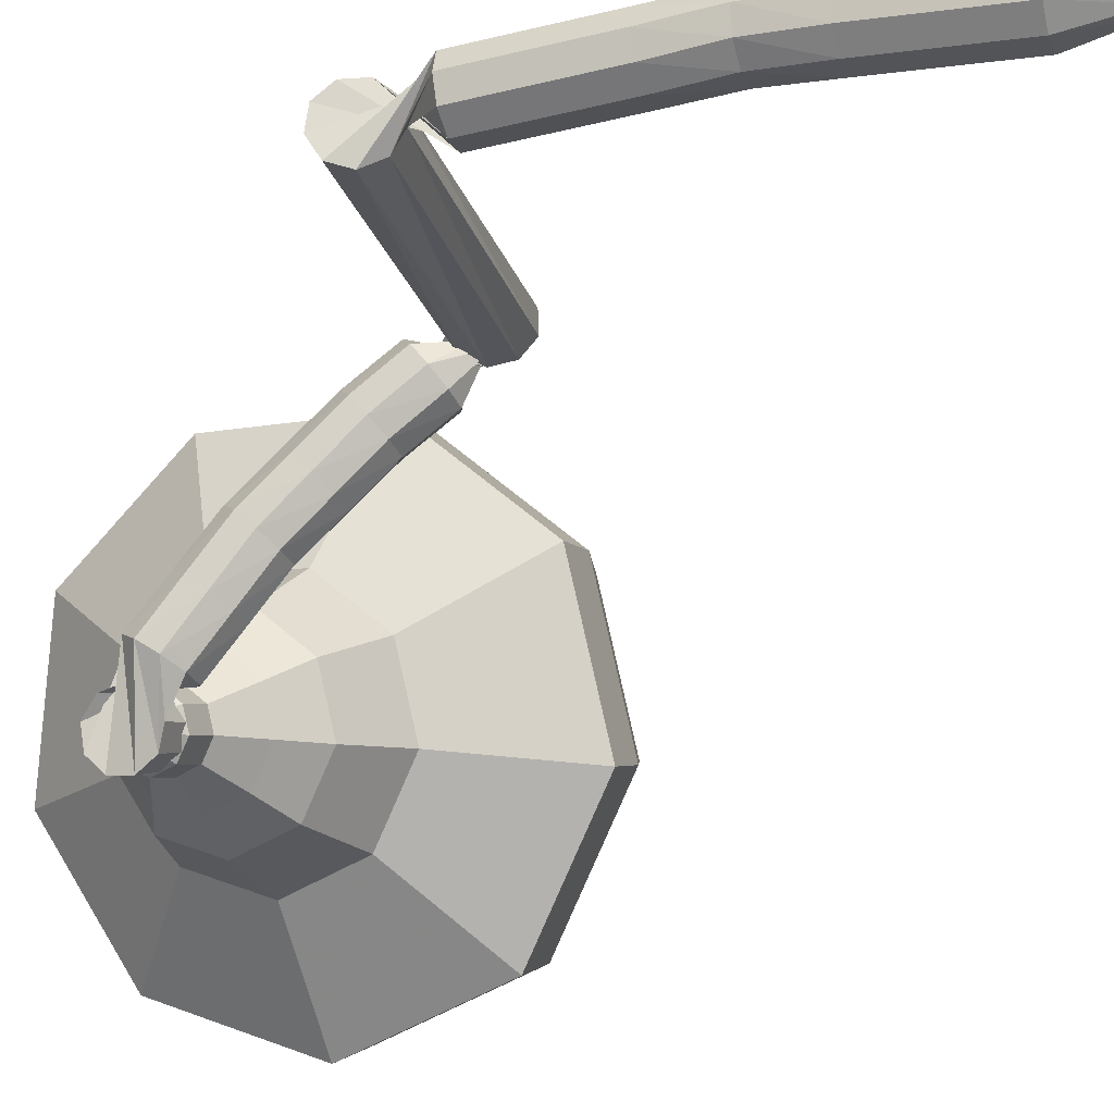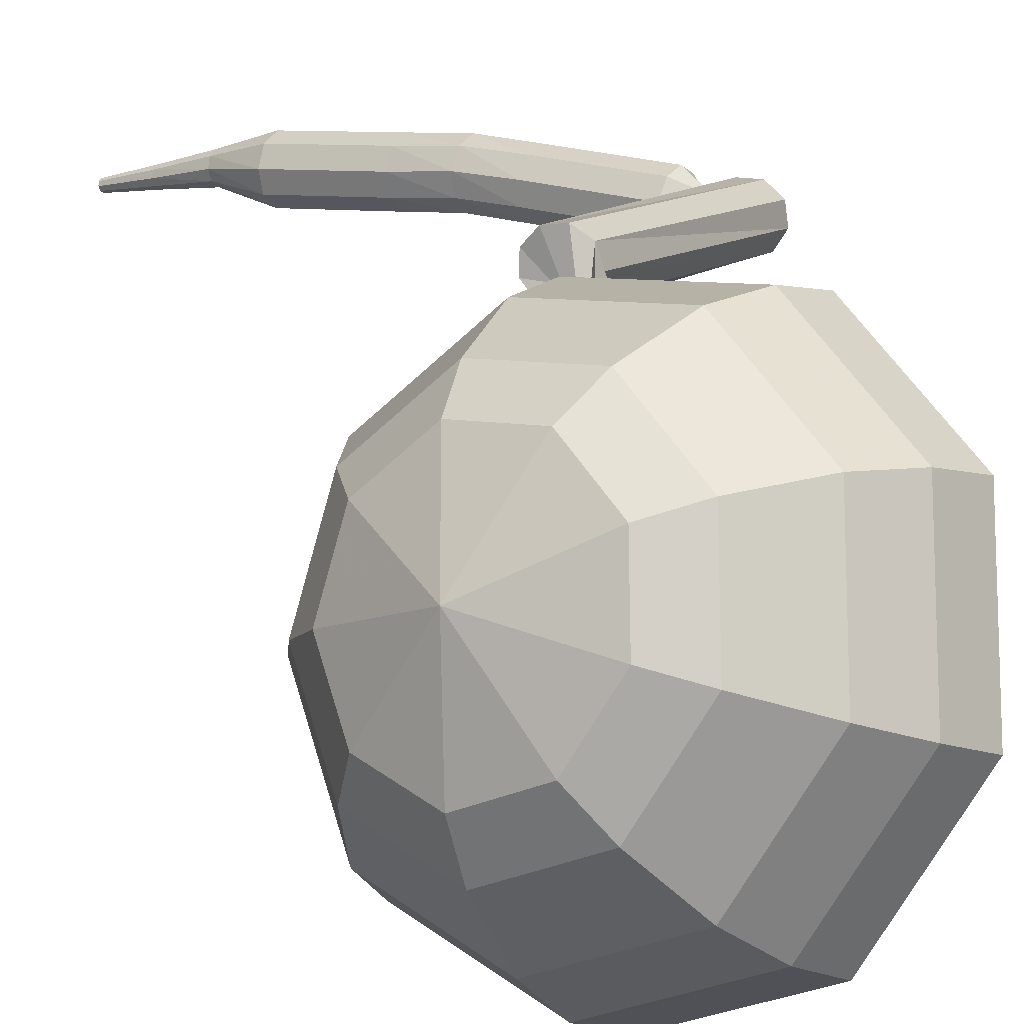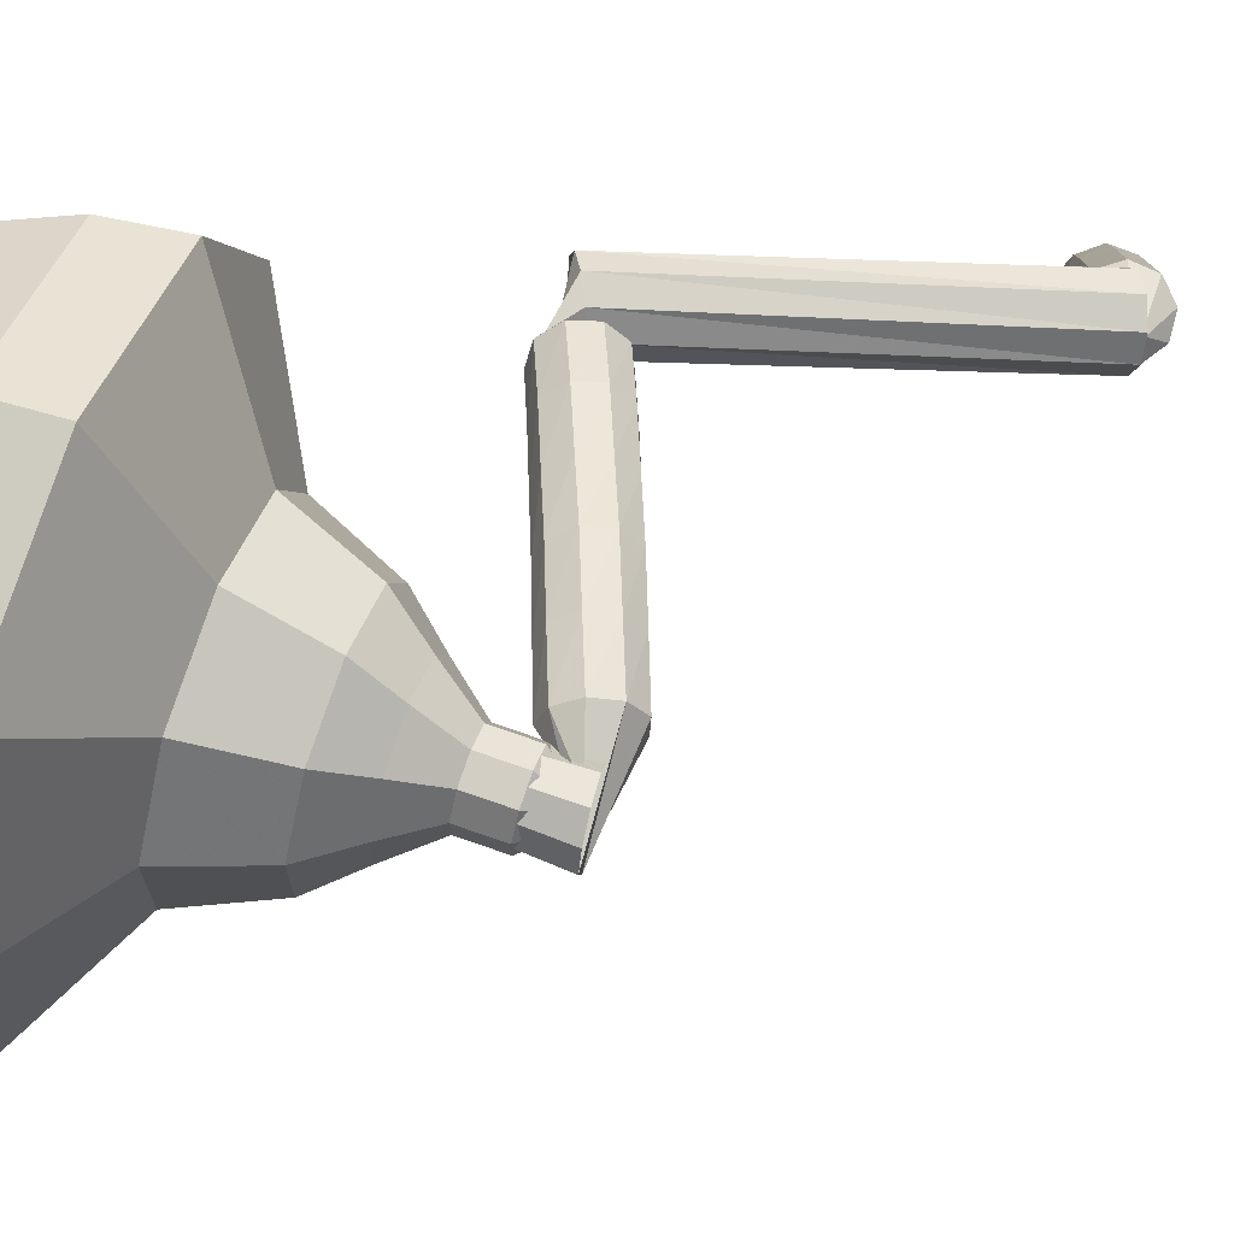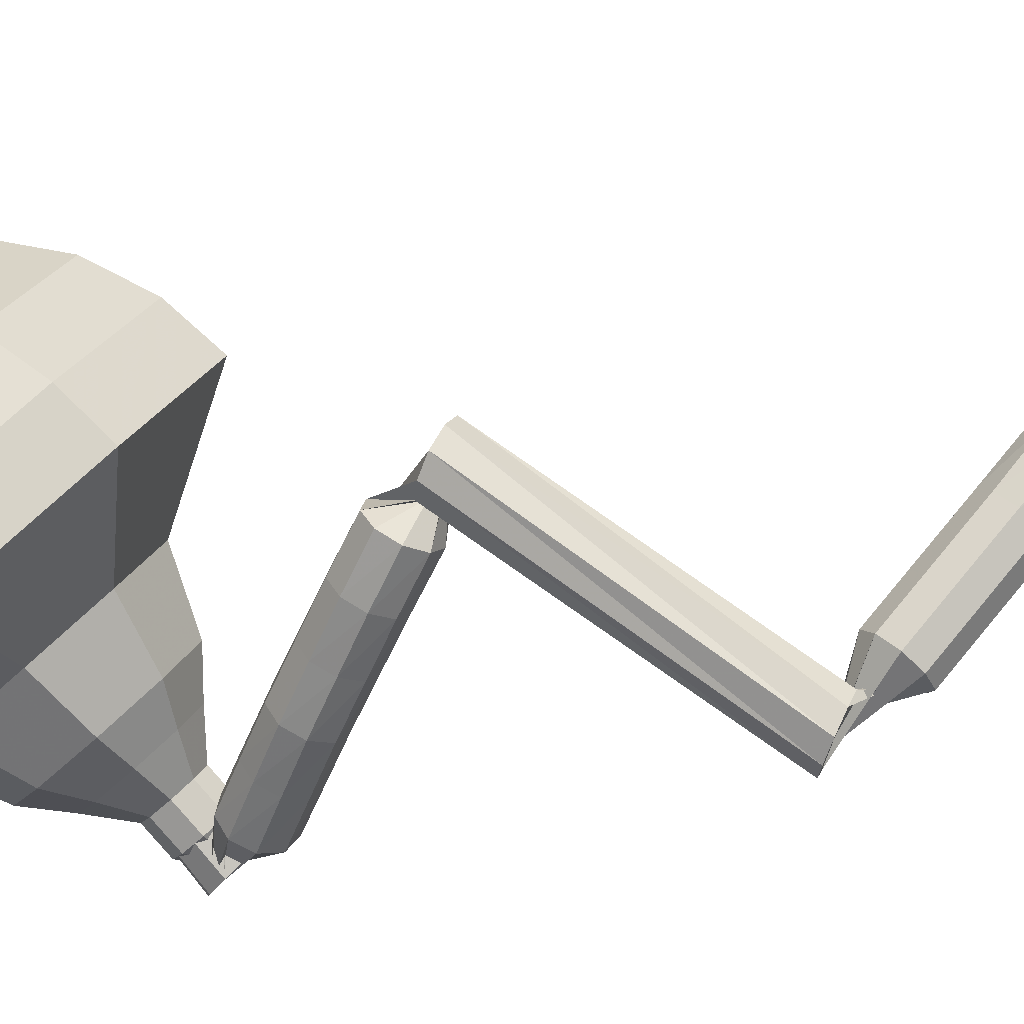
<metadata>
{"format":"obj","ext":"obj","renderer":"f3d","projection":"perspective","resolution":1024,"background":"white","views":[{"elev":-22.0,"azim":158.3,"up":"+Y"},{"elev":13.0,"azim":-9.0,"up":"+Y"},{"elev":3.9,"azim":52.2,"up":"+Y"},{"elev":70.9,"azim":89.3,"up":"+Y"}]}
</metadata>
<code>
g tube1
v 150.1 134.3 211.7
v 147.7 134 209.2
v 145.5 131.8 208
v 144.5 128.6 208.4
v 145.2 125.9 210.4
v 147.2 125 212.9
v 149.7 126.3 214.9
v 151.3 129.2 215.4
v 151.5 132.4 214.1
v 150.1 134.3 211.7
v 148.9 133.3 212.3
v 147.2 133.2 210.5
v 145.6 131.5 209.6
v 144.8 129.1 209.9
v 145.3 127.2 211.3
v 146.8 126.5 213.2
v 148.6 127.5 214.7
v 149.8 129.6 215
v 149.9 131.9 214
v 148.9 133.3 212.3
v 146.8 130.3 212.9
v 146.8 130.3 212.9
v 146.8 130.3 212.9
v 146.8 130.3 212.9
v 146.8 130.3 212.9
v 146.8 130.3 212.9
v 146.8 130.3 212.9
v 146.8 130.3 212.9
v 146.8 130.3 212.9
v 146.8 130.3 212.9
v 157.7 124.4 202.4
v 157.3 124.8 202
v 157.3 125.4 201.7
v 157.6 126.1 201.8
v 158 126.4 202.2
v 158.5 126.2 202.7
v 158.7 125.7 203
v 158.6 125 203.1
v 158.2 124.5 202.9
v 157.7 124.4 202.4
v 158.2 127.3 201.9
v 158.1 127 201.3
v 157.6 126.6 201
v 157 126.3 201.1
v 156.6 126.3 201.6
v 156.5 126.5 202.2
v 156.8 126.9 202.7
v 157.3 127.2 202.8
v 157.9 127.4 202.5
v 158.2 127.3 201.9
v 157.3 128.7 201.3
v 157.3 128.4 200.7
v 156.8 127.9 200.4
v 156.2 127.6 200.5
v 155.8 127.5 201
v 155.6 127.7 201.6
v 155.9 128.1 202.1
v 156.4 128.5 202.2
v 157 128.7 201.9
v 157.3 128.7 201.3
v 156.5 130 200.7
v 156.4 129.7 200.1
v 156 129.2 199.8
v 155.5 128.9 199.9
v 155 128.8 200.4
v 154.8 129 201
v 155 129.4 201.5
v 155.6 129.8 201.6
v 156.1 130.1 201.3
v 156.5 130 200.7
v 155.4 131.2 200
v 155.4 130.9 199.4
v 155.1 130.4 199.1
v 154.5 130 199.2
v 154 129.9 199.7
v 153.9 130.1 200.3
v 154.1 130.5 200.8
v 154.5 131 200.9
v 155.1 131.3 200.6
v 155.4 131.2 200
v 154.4 132.4 199.3
v 154.4 132.1 198.7
v 154.1 131.5 198.4
v 153.6 131.1 198.5
v 153.1 131 199
v 152.9 131.2 199.6
v 153.1 131.7 200.1
v 153.5 132.2 200.2
v 154 132.5 199.9
v 154.4 132.4 199.3
v 153.3 133.5 198.6
v 153.3 133.1 198
v 153 132.6 197.7
v 152.5 132.1 197.8
v 152.1 132 198.3
v 151.8 132.2 198.9
v 152 132.6 199.3
v 152.4 133.2 199.4
v 152.9 133.5 199.1
v 153.3 133.5 198.6
v 151.7 132.8 197.8
v 151.1 132.9 197.5
v 150.7 133.5 197.3
v 150.7 134.1 197.4
v 151.1 134.6 197.7
v 151.7 134.7 198
v 152.2 134.4 198.2
v 152.4 133.7 198.3
v 152.2 133.1 198.1
v 151.7 132.8 197.8
v 157.4 132.5 189.8
v 156.8 132.7 189.5
v 156.5 133.3 189.4
v 156.6 134 189.4
v 157.1 134.4 189.6
v 157.7 134.4 189.9
v 158.2 134 190.2
v 158.3 133.3 190.2
v 157.9 132.7 190.1
v 157.4 132.5 189.8
v 156 134.6 188.5
v 156.4 134.3 188
v 156.6 133.7 187.8
v 156.5 133.1 187.9
v 156.1 132.6 188.3
v 155.6 132.7 188.8
v 155.3 133.2 189.2
v 155.3 133.8 189.3
v 155.6 134.4 189
v 156 134.6 188.5
v 154.6 134.7 187.3
v 155 134.5 186.8
v 155.1 133.8 186.5
v 155 133.2 186.6
v 154.6 132.8 187
v 154.2 132.8 187.5
v 153.9 133.3 187.9
v 153.9 134 188
v 154.1 134.5 187.8
v 154.6 134.7 187.3
v 153.1 134.8 186
v 153.5 134.6 185.5
v 153.7 134 185.3
v 153.5 133.3 185.4
v 153.2 132.9 185.8
v 152.7 132.9 186.3
v 152.4 133.4 186.7
v 152.4 134.1 186.8
v 152.7 134.6 186.5
v 153.1 134.8 186
v 151.6 135 184.8
v 152 134.7 184.3
v 152.2 134.1 184
v 152.1 133.5 184.1
v 151.8 133 184.5
v 151.3 133 185
v 151 133.5 185.4
v 150.9 134.2 185.5
v 151.1 134.7 185.3
v 151.6 135 184.8
v 150 134.9 183.5
v 150.4 134.7 183
v 150.7 134.1 182.8
v 150.7 133.4 182.9
v 150.4 132.9 183.3
v 149.9 132.9 183.8
v 149.6 133.3 184.2
v 149.4 134 184.3
v 149.6 134.6 184
v 150 134.9 183.5
v 148.6 134.8 182.3
v 149 134.6 181.8
v 149.2 134 181.5
v 149.2 133.3 181.6
v 148.9 132.8 182
v 148.5 132.8 182.5
v 148.1 133.2 182.9
v 148 133.9 183
v 148.2 134.5 182.8
v 148.6 134.8 182.3
v 147.1 134.7 181
v 147.5 134.5 180.5
v 147.8 133.9 180.3
v 147.8 133.2 180.4
v 147.4 132.7 180.8
v 147 132.7 181.3
v 146.6 133.1 181.7
v 146.5 133.8 181.8
v 146.7 134.4 181.5
v 147.1 134.7 181
v 145.6 134.1 179.8
v 145.8 134 179.5
v 146 133.7 179.4
v 146 133.4 179.5
v 145.9 133.1 179.7
v 145.7 133.1 179.9
v 145.5 133.3 180.1
v 145.4 133.6 180.2
v 145.4 133.9 180
v 145.6 134.1 179.8
v 144.2 133.5 178.6
v 144.3 133.5 178.4
v 144.4 133.3 178.3
v 144.5 133.1 178.3
v 144.4 132.9 178.5
v 144.3 132.9 178.6
v 144.1 133 178.8
v 144 133.2 178.8
v 144.1 133.4 178.7
v 144.2 133.5 178.6
v 142.8 133 177.3
v 142.9 133 177.2
v 142.9 132.9 177.2
v 143 132.8 177.2
v 142.9 132.7 177.3
v 142.8 132.6 177.4
v 142.7 132.7 177.5
v 142.7 132.8 177.5
v 142.7 133 177.4
v 142.8 133 177.3
f 1 2 12
f 12 11 1
f 2 3 13
f 13 12 2
f 3 4 14
f 14 13 3
f 4 5 15
f 15 14 4
f 5 6 16
f 16 15 5
f 6 7 17
f 17 16 6
f 7 8 18
f 18 17 7
f 8 9 19
f 19 18 8
f 9 10 20
f 20 19 9
f 11 12 22
f 22 21 11
f 12 13 23
f 23 22 12
f 13 14 24
f 24 23 13
f 14 15 25
f 25 24 14
f 15 16 26
f 26 25 15
f 16 17 27
f 27 26 16
f 17 18 28
f 28 27 17
f 18 19 29
f 29 28 18
f 19 20 30
f 30 29 19
f 21 22 32
f 32 31 21
f 22 23 33
f 33 32 22
f 23 24 34
f 34 33 23
f 24 25 35
f 35 34 24
f 25 26 36
f 36 35 25
f 26 27 37
f 37 36 26
f 27 28 38
f 38 37 27
f 28 29 39
f 39 38 28
f 29 30 40
f 40 39 29
f 31 32 42
f 42 41 31
f 32 33 43
f 43 42 32
f 33 34 44
f 44 43 33
f 34 35 45
f 45 44 34
f 35 36 46
f 46 45 35
f 36 37 47
f 47 46 36
f 37 38 48
f 48 47 37
f 38 39 49
f 49 48 38
f 39 40 50
f 50 49 39
f 41 42 52
f 52 51 41
f 42 43 53
f 53 52 42
f 43 44 54
f 54 53 43
f 44 45 55
f 55 54 44
f 45 46 56
f 56 55 45
f 46 47 57
f 57 56 46
f 47 48 58
f 58 57 47
f 48 49 59
f 59 58 48
f 49 50 60
f 60 59 49
f 51 52 62
f 62 61 51
f 52 53 63
f 63 62 52
f 53 54 64
f 64 63 53
f 54 55 65
f 65 64 54
f 55 56 66
f 66 65 55
f 56 57 67
f 67 66 56
f 57 58 68
f 68 67 57
f 58 59 69
f 69 68 58
f 59 60 70
f 70 69 59
f 61 62 72
f 72 71 61
f 62 63 73
f 73 72 62
f 63 64 74
f 74 73 63
f 64 65 75
f 75 74 64
f 65 66 76
f 76 75 65
f 66 67 77
f 77 76 66
f 67 68 78
f 78 77 67
f 68 69 79
f 79 78 68
f 69 70 80
f 80 79 69
f 71 72 82
f 82 81 71
f 72 73 83
f 83 82 72
f 73 74 84
f 84 83 73
f 74 75 85
f 85 84 74
f 75 76 86
f 86 85 75
f 76 77 87
f 87 86 76
f 77 78 88
f 88 87 77
f 78 79 89
f 89 88 78
f 79 80 90
f 90 89 79
f 81 82 92
f 92 91 81
f 82 83 93
f 93 92 82
f 83 84 94
f 94 93 83
f 84 85 95
f 95 94 84
f 85 86 96
f 96 95 85
f 86 87 97
f 97 96 86
f 87 88 98
f 98 97 87
f 88 89 99
f 99 98 88
f 89 90 100
f 100 99 89
f 91 92 102
f 102 101 91
f 92 93 103
f 103 102 92
f 93 94 104
f 104 103 93
f 94 95 105
f 105 104 94
f 95 96 106
f 106 105 95
f 96 97 107
f 107 106 96
f 97 98 108
f 108 107 97
f 98 99 109
f 109 108 98
f 99 100 110
f 110 109 99
f 101 102 112
f 112 111 101
f 102 103 113
f 113 112 102
f 103 104 114
f 114 113 103
f 104 105 115
f 115 114 104
f 105 106 116
f 116 115 105
f 106 107 117
f 117 116 106
f 107 108 118
f 118 117 107
f 108 109 119
f 119 118 108
f 109 110 120
f 120 119 109
f 111 112 122
f 122 121 111
f 112 113 123
f 123 122 112
f 113 114 124
f 124 123 113
f 114 115 125
f 125 124 114
f 115 116 126
f 126 125 115
f 116 117 127
f 127 126 116
f 117 118 128
f 128 127 117
f 118 119 129
f 129 128 118
f 119 120 130
f 130 129 119
f 121 122 132
f 132 131 121
f 122 123 133
f 133 132 122
f 123 124 134
f 134 133 123
f 124 125 135
f 135 134 124
f 125 126 136
f 136 135 125
f 126 127 137
f 137 136 126
f 127 128 138
f 138 137 127
f 128 129 139
f 139 138 128
f 129 130 140
f 140 139 129
f 131 132 142
f 142 141 131
f 132 133 143
f 143 142 132
f 133 134 144
f 144 143 133
f 134 135 145
f 145 144 134
f 135 136 146
f 146 145 135
f 136 137 147
f 147 146 136
f 137 138 148
f 148 147 137
f 138 139 149
f 149 148 138
f 139 140 150
f 150 149 139
f 141 142 152
f 152 151 141
f 142 143 153
f 153 152 142
f 143 144 154
f 154 153 143
f 144 145 155
f 155 154 144
f 145 146 156
f 156 155 145
f 146 147 157
f 157 156 146
f 147 148 158
f 158 157 147
f 148 149 159
f 159 158 148
f 149 150 160
f 160 159 149
f 151 152 162
f 162 161 151
f 152 153 163
f 163 162 152
f 153 154 164
f 164 163 153
f 154 155 165
f 165 164 154
f 155 156 166
f 166 165 155
f 156 157 167
f 167 166 156
f 157 158 168
f 168 167 157
f 158 159 169
f 169 168 158
f 159 160 170
f 170 169 159
f 161 162 172
f 172 171 161
f 162 163 173
f 173 172 162
f 163 164 174
f 174 173 163
f 164 165 175
f 175 174 164
f 165 166 176
f 176 175 165
f 166 167 177
f 177 176 166
f 167 168 178
f 178 177 167
f 168 169 179
f 179 178 168
f 169 170 180
f 180 179 169
f 171 172 182
f 182 181 171
f 172 173 183
f 183 182 172
f 173 174 184
f 184 183 173
f 174 175 185
f 185 184 174
f 175 176 186
f 186 185 175
f 176 177 187
f 187 186 176
f 177 178 188
f 188 187 177
f 178 179 189
f 189 188 178
f 179 180 190
f 190 189 179
f 181 182 192
f 192 191 181
f 182 183 193
f 193 192 182
f 183 184 194
f 194 193 183
f 184 185 195
f 195 194 184
f 185 186 196
f 196 195 185
f 186 187 197
f 197 196 186
f 187 188 198
f 198 197 187
f 188 189 199
f 199 198 188
f 189 190 200
f 200 199 189
f 191 192 202
f 202 201 191
f 192 193 203
f 203 202 192
f 193 194 204
f 204 203 193
f 194 195 205
f 205 204 194
f 195 196 206
f 206 205 195
f 196 197 207
f 207 206 196
f 197 198 208
f 208 207 197
f 198 199 209
f 209 208 198
f 199 200 210
f 210 209 199
f 201 202 212
f 212 211 201
f 202 203 213
f 213 212 202
f 203 204 214
f 214 213 203
f 204 205 215
f 215 214 204
f 205 206 216
f 216 215 205
f 206 207 217
f 217 216 206
f 207 208 218
f 218 217 207
f 208 209 219
f 219 218 208
f 209 210 220
f 220 219 209
v 158 125.4 202.4
v 158 125.4 202.4
v 158 125.4 202.4
v 158 125.4 202.4
v 158 125.4 202.4
v 158 125.4 202.4
v 158 125.4 202.4
v 158 125.4 202.4
v 158 125.4 202.4
v 158 125.4 202.4
v 157.6 126.6 203.1
v 157.2 126.6 202.6
v 156.7 126.1 202.4
v 156.5 125.5 202.4
v 156.7 124.9 202.8
v 157.1 124.8 203.4
v 157.5 125 203.8
v 157.9 125.6 203.9
v 157.9 126.3 203.6
v 157.6 126.6 203.1
v 156.9 127 203.8
v 156.4 126.9 203.3
v 156 126.5 203.1
v 155.8 125.8 203.1
v 155.9 125.3 203.5
v 156.3 125.1 204.1
v 156.8 125.4 204.5
v 157.1 125.9 204.6
v 157.2 126.6 204.3
v 156.9 127 203.8
v 156.5 128.1 204.5
v 155.6 128 203.6
v 154.8 127.1 203.1
v 154.4 125.9 203.3
v 154.6 124.9 204
v 155.4 124.6 205
v 156.3 125.1 205.7
v 157 126.2 205.9
v 157 127.4 205.4
v 156.5 128.1 204.5
v 156.1 129.3 205.2
v 154.8 129.1 203.8
v 153.5 127.9 203.1
v 153 126 203.4
v 153.4 124.5 204.5
v 154.5 124 205.9
v 155.9 124.8 207.1
v 156.8 126.4 207.3
v 156.9 128.2 206.6
v 156.1 129.3 205.2
v 155 130.8 206.6
v 153.2 130.6 204.8
v 151.6 128.9 203.8
v 150.8 126.5 204.1
v 151.3 124.5 205.6
v 152.8 123.8 207.6
v 154.7 124.8 209.1
v 156 127 209.4
v 156.1 129.4 208.4
v 155 130.8 206.6
v 155 134.9 208
v 151.4 134.5 204.3
v 148.1 131.1 202.4
v 146.6 126.3 203.1
v 147.6 122.2 206.1
v 150.7 120.9 209.9
v 154.4 122.9 212.9
v 156.9 127.3 213.6
v 157.2 132 211.7
v 155 134.9 208
v 153.6 135.2 209.2
v 150.1 134.9 205.7
v 146.9 131.6 203.8
v 145.5 126.9 204.4
v 146.5 123 207.3
v 149.4 121.7 211.1
v 153 123.6 214
v 155.5 127.9 214.7
v 155.7 132.5 212.8
v 153.6 135.2 209.2
v 152 135.1 210.4
v 148.9 134.8 207.3
v 146 131.8 205.6
v 144.7 127.6 206.2
v 145.6 124.1 208.8
v 148.3 123 212.1
v 151.4 124.7 214.7
v 153.7 128.5 215.3
v 153.9 132.6 213.6
v 152 135.1 210.4
v 150.1 134.3 211.7
v 147.7 134 209.2
v 145.5 131.8 208
v 144.5 128.6 208.4
v 145.2 125.9 210.4
v 147.2 125 212.9
v 149.7 126.3 214.9
v 151.3 129.2 215.4
v 151.5 132.4 214.1
v 150.1 134.3 211.7
v 148.9 133.3 212.3
v 147.2 133.2 210.5
v 145.6 131.5 209.6
v 144.8 129.1 209.9
v 145.3 127.2 211.3
v 146.8 126.5 213.2
v 148.6 127.5 214.7
v 149.8 129.6 215
v 149.9 131.9 214
v 148.9 133.3 212.3
v 146.8 130.3 212.9
v 146.8 130.3 212.9
v 146.8 130.3 212.9
v 146.8 130.3 212.9
v 146.8 130.3 212.9
v 146.8 130.3 212.9
v 146.8 130.3 212.9
v 146.8 130.3 212.9
v 146.8 130.3 212.9
v 146.8 130.3 212.9
f 221 222 232
f 232 231 221
f 222 223 233
f 233 232 222
f 223 224 234
f 234 233 223
f 224 225 235
f 235 234 224
f 225 226 236
f 236 235 225
f 226 227 237
f 237 236 226
f 227 228 238
f 238 237 227
f 228 229 239
f 239 238 228
f 229 230 240
f 240 239 229
f 231 232 242
f 242 241 231
f 232 233 243
f 243 242 232
f 233 234 244
f 244 243 233
f 234 235 245
f 245 244 234
f 235 236 246
f 246 245 235
f 236 237 247
f 247 246 236
f 237 238 248
f 248 247 237
f 238 239 249
f 249 248 238
f 239 240 250
f 250 249 239
f 241 242 252
f 252 251 241
f 242 243 253
f 253 252 242
f 243 244 254
f 254 253 243
f 244 245 255
f 255 254 244
f 245 246 256
f 256 255 245
f 246 247 257
f 257 256 246
f 247 248 258
f 258 257 247
f 248 249 259
f 259 258 248
f 249 250 260
f 260 259 249
f 251 252 262
f 262 261 251
f 252 253 263
f 263 262 252
f 253 254 264
f 264 263 253
f 254 255 265
f 265 264 254
f 255 256 266
f 266 265 255
f 256 257 267
f 267 266 256
f 257 258 268
f 268 267 257
f 258 259 269
f 269 268 258
f 259 260 270
f 270 269 259
f 261 262 272
f 272 271 261
f 262 263 273
f 273 272 262
f 263 264 274
f 274 273 263
f 264 265 275
f 275 274 264
f 265 266 276
f 276 275 265
f 266 267 277
f 277 276 266
f 267 268 278
f 278 277 267
f 268 269 279
f 279 278 268
f 269 270 280
f 280 279 269
f 271 272 282
f 282 281 271
f 272 273 283
f 283 282 272
f 273 274 284
f 284 283 273
f 274 275 285
f 285 284 274
f 275 276 286
f 286 285 275
f 276 277 287
f 287 286 276
f 277 278 288
f 288 287 277
f 278 279 289
f 289 288 278
f 279 280 290
f 290 289 279
f 281 282 292
f 292 291 281
f 282 283 293
f 293 292 282
f 283 284 294
f 294 293 283
f 284 285 295
f 295 294 284
f 285 286 296
f 296 295 285
f 286 287 297
f 297 296 286
f 287 288 298
f 298 297 287
f 288 289 299
f 299 298 288
f 289 290 300
f 300 299 289
f 291 292 302
f 302 301 291
f 292 293 303
f 303 302 292
f 293 294 304
f 304 303 293
f 294 295 305
f 305 304 294
f 295 296 306
f 306 305 295
f 296 297 307
f 307 306 296
f 297 298 308
f 308 307 297
f 298 299 309
f 309 308 298
f 299 300 310
f 310 309 299
f 301 302 312
f 312 311 301
f 302 303 313
f 313 312 302
f 303 304 314
f 314 313 303
f 304 305 315
f 315 314 304
f 305 306 316
f 316 315 305
f 306 307 317
f 317 316 306
f 307 308 318
f 318 317 307
f 308 309 319
f 319 318 308
f 309 310 320
f 320 319 309
f 311 312 322
f 322 321 311
f 312 313 323
f 323 322 312
f 313 314 324
f 324 323 313
f 314 315 325
f 325 324 314
f 315 316 326
f 326 325 315
f 316 317 327
f 327 326 316
f 317 318 328
f 328 327 317
f 318 319 329
f 329 328 318
f 319 320 330
f 330 329 319
f 321 322 332
f 332 331 321
f 322 323 333
f 333 332 322
f 323 324 334
f 334 333 323
f 324 325 335
f 335 334 324
f 325 326 336
f 336 335 325
f 326 327 337
f 337 336 326
f 327 328 338
f 338 337 327
f 328 329 339
f 339 338 328
f 329 330 340
f 340 339 329
g

</code>
